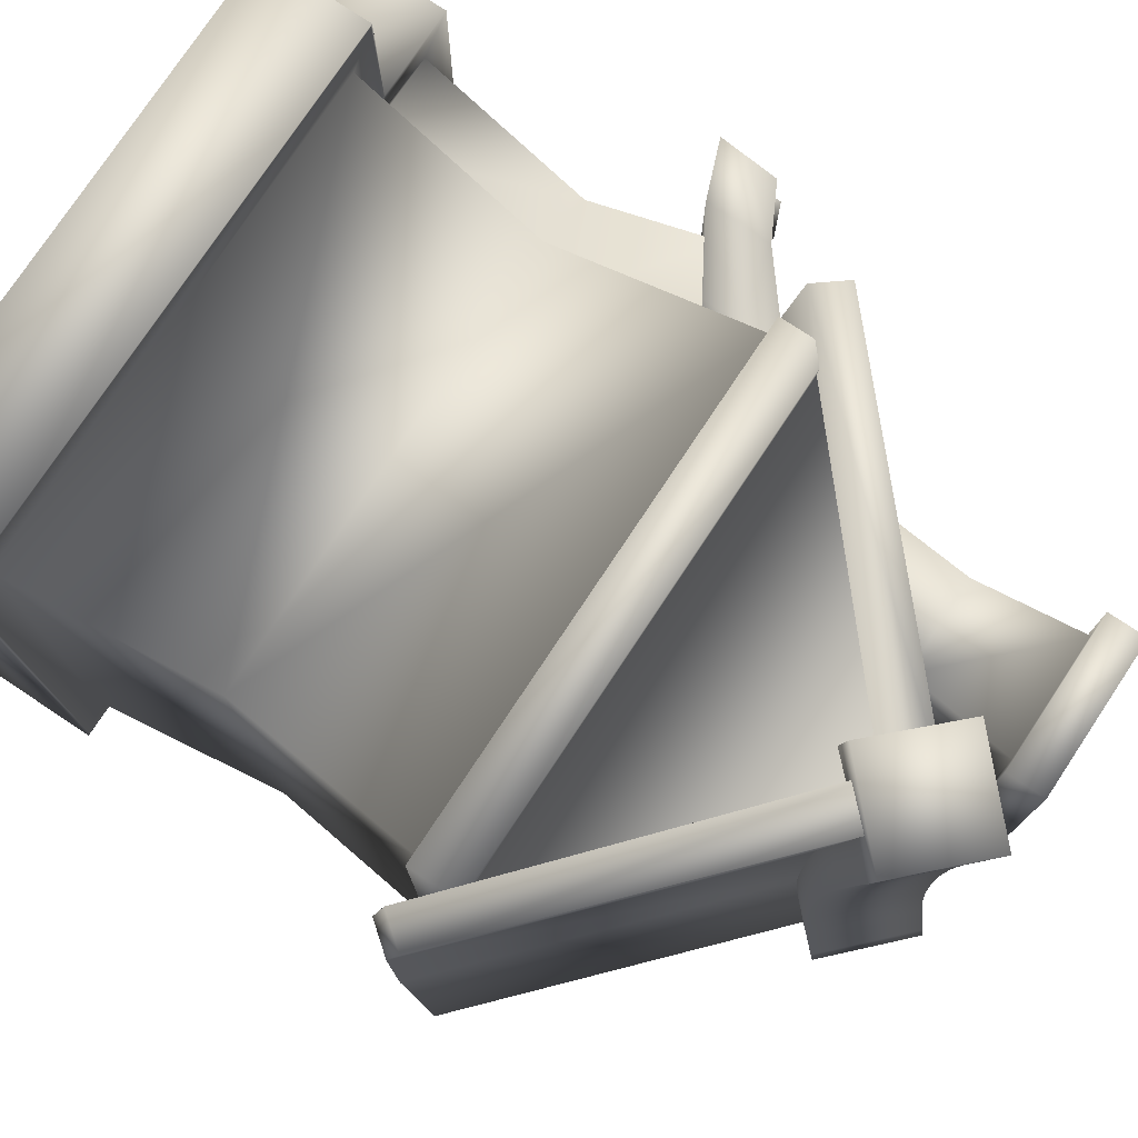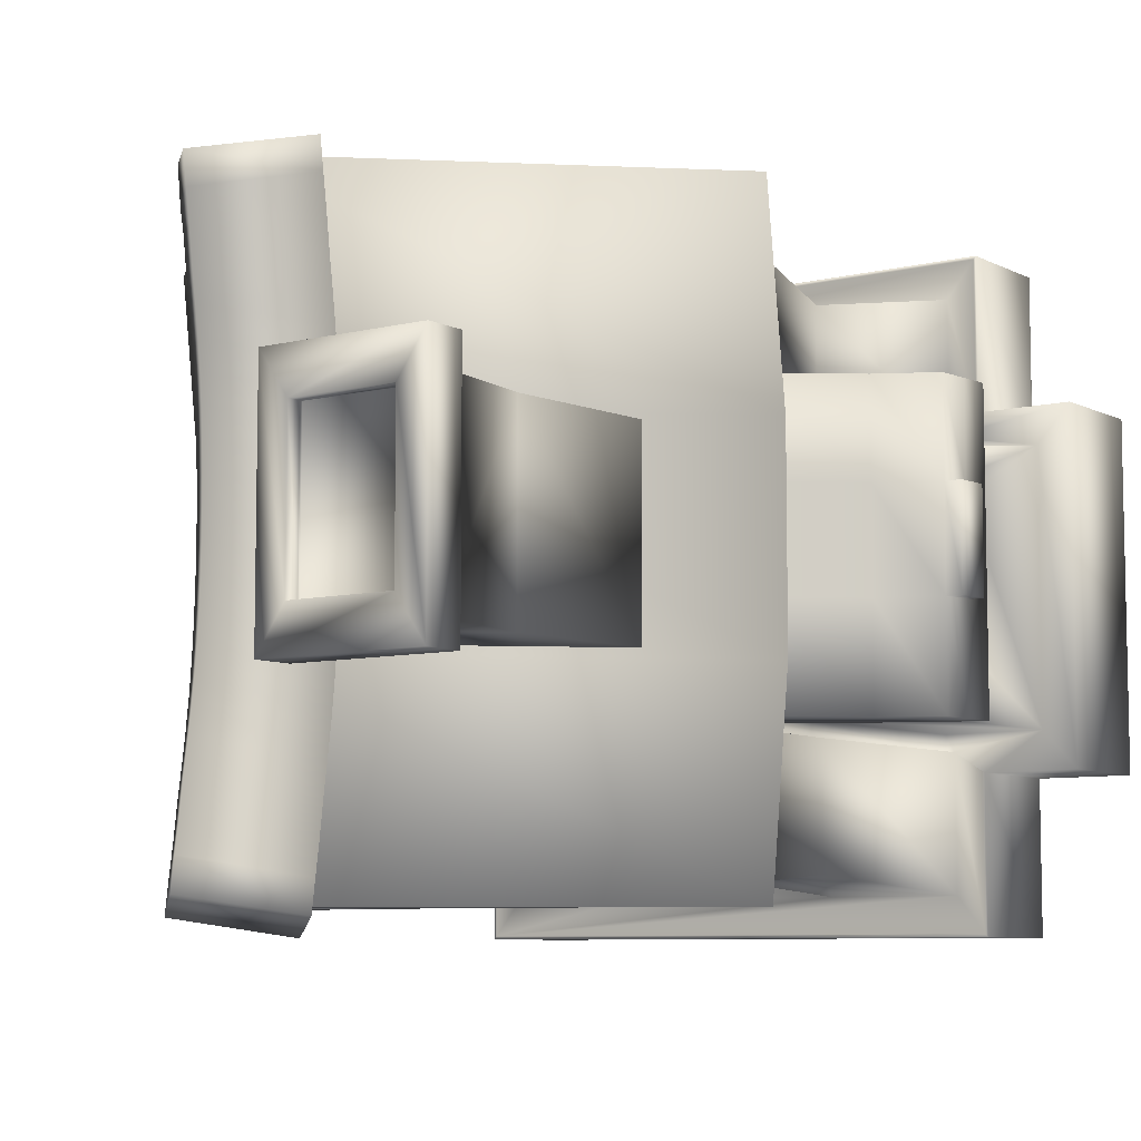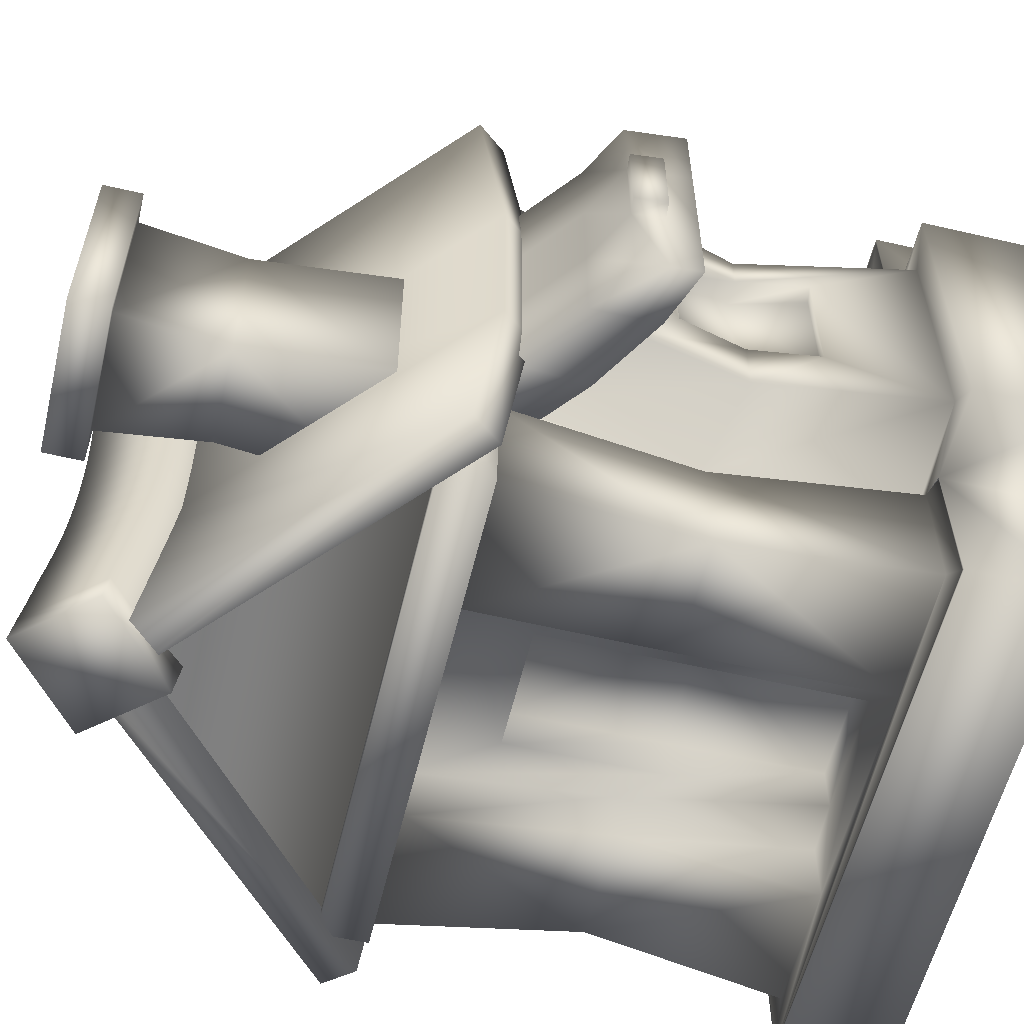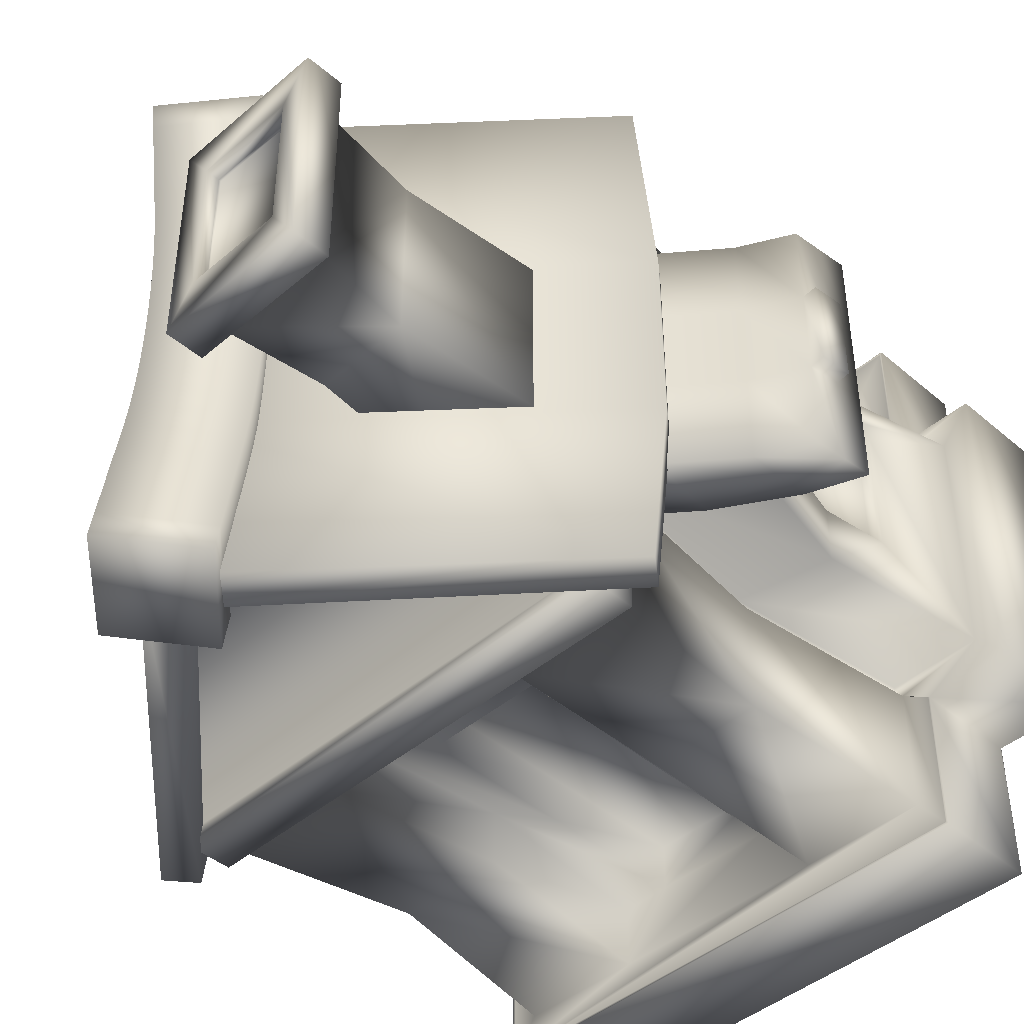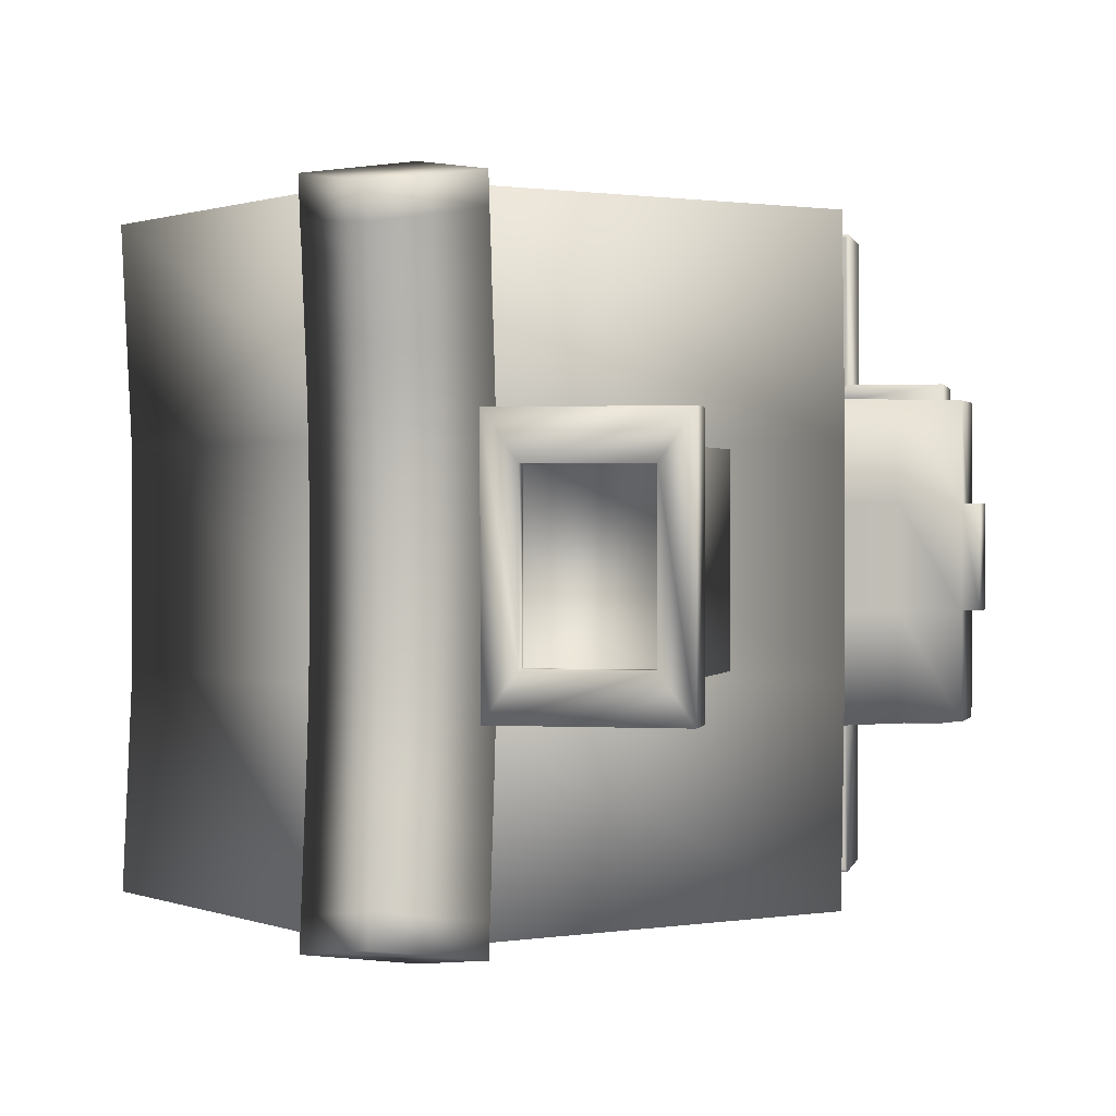
<metadata>
{"format":"obj","ext":"obj","renderer":"f3d","projection":"perspective","resolution":1024,"background":"white","views":[{"elev":76.9,"azim":123.6,"up":"+Z"},{"elev":-7.5,"azim":-144.5,"up":"+Z"},{"elev":-58.2,"azim":-103.5,"up":"+Z"},{"elev":-43.9,"azim":-135.0,"up":"+Z"},{"elev":0.9,"azim":-168.5,"up":"+Z"}]}
</metadata>
<code>
v  -0.7685 165.9 -48.13
v  -0.7685 165.1 -42.61
v  13.37 151.2 -45.77
v  13.37 151.9 -51.17
v  -0.7685 137.3 -48.92
v  -0.7685 138 -54.21
v  -14.91 151.2 -45.77
v  -14.91 151.9 -51.17
v  -0.7685 164.3 -37.08
v  13.37 150.4 -40.37
v  -0.7685 136.5 -43.67
v  -14.91 150.4 -40.37
v  -0.7685 163.5 -30.82
v  13.37 149.6 -34.01
v  -0.7685 135.7 -37.2
v  -14.91 149.6 -34.01
v  -0.7685 162.7 -25.76
v  13.37 148.8 -28.75
v  -0.7685 134.9 -31.74
v  -14.91 148.8 -28.75
v  -0.7685 162 -20.85
v  13.37 148.1 -23.48
v  -0.7685 134.1 -26.11
v  -14.91 148.1 -23.48
v  -0.7685 161.5 -16.1
v  13.37 147.5 -18.19
v  -0.7685 133.4 -20.28
v  -14.91 147.5 -18.19
v  -0.7685 161.1 -11.39
v  13.37 147 -12.88
v  -0.7685 132.9 -14.38
v  -14.91 147 -12.88
v  -0.7685 160.8 -6.611
v  13.37 146.7 -7.619
v  -0.7685 132.6 -8.628
v  -14.91 146.7 -7.619
v  -0.7685 160.7 -1.742
v  13.37 146.5 -2.346
v  -0.7685 132.4 -2.95
v  -14.91 146.5 -2.346
v  -0.7685 160.6 3.134
v  13.37 146.4 2.933
v  -0.7685 132.3 2.733
v  -14.91 146.4 2.933
v  -0.7685 160.6 8.015
v  13.37 146.4 8.215
v  -0.7685 132.3 8.415
v  -14.91 146.4 8.215
v  -0.7685 160.7 12.89
v  13.37 146.5 13.49
v  -0.7685 132.4 14.1
v  -14.91 146.5 13.49
v  -0.7685 160.8 17.76
v  13.37 146.7 18.77
v  -0.7685 132.6 19.78
v  -14.91 146.7 18.77
v  -0.7685 161.1 22.54
v  13.37 147 24.03
v  -0.7685 132.9 25.52
v  -14.91 147 24.03
v  -0.7685 161.5 27.25
v  13.37 147.5 29.34
v  -0.7685 133.4 31.43
v  -14.91 147.5 29.34
v  -0.7685 162 32
v  13.37 148.1 34.63
v  -0.7685 134.1 37.25
v  -14.91 148.1 34.63
v  -0.7685 162.7 36.91
v  13.37 148.8 39.9
v  -0.7685 134.9 42.89
v  -14.91 148.8 39.9
v  -0.7685 163.5 41.97
v  13.37 149.6 45.16
v  -0.7685 135.7 48.35
v  -14.91 149.6 45.16
v  -0.7685 164.3 48.34
v  13.37 150.4 51.63
v  -0.7685 136.5 54.93
v  -14.91 150.4 51.63
v  -0.7685 165.1 53.87
v  13.37 151.2 55.67
v  -0.7685 137.3 60.18
v  -14.91 151.2 57.03
v  -0.7685 165.9 59.39
v  13.37 151.9 62.43
v  -0.7685 138 65.47
v  -14.91 151.9 62.43
v  58.83 96.78 23.97
v  58.83 96.78 -12.82
v  -0.7685 150.7 -12.88
v  -0.7685 150.7 24.03
v  -60.36 96.78 -12.82
v  -60.36 96.78 23.97
v  54.45 91.22 -12.82
v  54.45 91.22 23.97
v  -0.7685 139.6 24.03
v  -0.7685 139.6 -12.88
v  -55.99 91.22 23.97
v  -55.99 91.22 -12.82
v  -0.7685 155.6 -49.79
v  58.83 101.7 -49.6
v  54.45 96.13 -49.6
v  -0.7685 144.5 -49.79
v  58.83 101.7 60.75
v  -0.7685 155.6 60.94
v  -0.7685 144.5 60.94
v  54.45 96.13 60.75
v  -60.36 101.7 60.75
v  -55.99 96.13 60.75
v  -60.36 101.7 -49.6
v  -55.99 96.13 -49.6
v  -44.08 111.4 23
v  -44.08 111.4 -11.42
v  -20.62 111.4 -11.42
v  -20.62 111.4 23
v  -42 164.3 19.95
v  -22.7 164.3 19.95
v  -22.7 164.3 -8.371
v  -42 164.3 -8.371
v  -23.15 139.3 23
v  -41.54 139.3 23
v  -23.15 139.3 -11.42
v  -41.54 139.3 -11.42
v  -20.62 160 23
v  -44.08 160 23
v  -20.62 160 -11.42
v  -44.08 160 -11.42
v  -47.45 160 27.76
v  -17.25 160 27.76
v  -17.25 167.4 27.76
v  -47.45 167.4 27.76
v  -17.25 160 -16.18
v  -17.25 167.4 -16.18
v  -47.45 160 -16.18
v  -47.45 167.4 -16.18
v  -22.7 167.4 19.95
v  -42 167.4 19.95
v  -42 167.4 -8.371
v  -22.7 167.4 -8.371
v  -22.7 164.7 19.95
v  -42 164.7 19.95
v  -22.7 164.7 -8.371
v  -42 164.7 -8.371
v  -53.14 0 64.69
v  -53.14 0.1803 36.83
v  -53.14 0.1803 -25.68
v  -53.14 0 -53.54
v  51.6 0 -53.54
v  51.6 0 64.69
v  51.6 20.54 64.69
v  -53.14 20.54 64.69
v  51.6 20.54 -53.54
v  -53.14 20.54 -53.54
v  -70.56 0.1803 -25.68
v  -70.56 0.1803 36.83
v  -70.56 20.72 36.83
v  -70.56 20.72 -25.68
v  51.13 20.54 64.11
v  -52.66 20.54 64.11
v  51.13 20.54 -52.96
v  -52.66 20.54 -52.96
v  45.83 20.54 57.59
v  -47.36 20.54 57.59
v  45.83 20.54 -46.45
v  -47.36 20.54 -46.45
v  -22.61 20.54 -46.45
v  21.07 20.54 -46.45
v  41.34 57.92 50.38
v  -42.88 57.92 50.38
v  41.34 57.92 -43.65
v  10.88 20.89 -25.05
v  -12.42 20.89 -25.05
v  -12.53 50.38 -25.05
v  10.99 50.38 -25.05
v  -58.28 40.61 -7.177
v  -58.28 40.61 19.04
v  -55.26 54.81 17.74
v  -55.06 54.66 -7.083
v  -49.55 95.3 60.28
v  48.02 95.3 60.28
v  48.02 104.6 60.28
v  -49.55 104.6 60.28
v  48.02 95.3 -49.14
v  48.02 104.6 -49.14
v  -49.55 95.3 -49.14
v  -49.55 104.6 -49.14
v  -47.36 104.6 57.59
v  45.83 104.6 57.59
v  -0.7685 145.4 57.59
v  45.83 104.6 -46.45
v  -47.36 104.6 -46.45
v  -0.7685 145.4 -46.45
v  -47.36 95.3 57.59
v  45.83 95.3 57.59
v  45.83 95.3 -46.45
v  21.07 95.3 -46.45
v  -22.61 95.3 -46.45
v  -47.36 95.3 -46.45
v  -42.88 57.92 -43.65
v  -20.51 57.92 -43.65
v  18.97 57.92 -43.65
v  -20.51 57.92 -32.69
v  -22.61 20.54 -34.32
v  21.07 95.3 -34.32
v  -22.61 95.3 -34.32
v  18.97 57.92 -32.69
v  -12.53 50.38 -34.32
v  -12.42 20.89 -34.32
v  10.99 80.3 -34.32
v  -12.53 80.3 -34.32
v  10.99 50.38 -34.32
v  10.88 20.89 -34.32
v  21.07 20.54 -34.32
v  -12.53 80.3 -25.05
v  10.99 80.3 -25.05
v  -58.24 68.04 18.64
v  -58.24 68.04 -7.173
v  -53.14 20.72 36.83
v  -53.14 20.72 -25.68
v  -52.66 20.54 36.52
v  -52.66 20.54 -25.38
v  -47.36 20.54 33.08
v  -47.36 20.54 -21.93
v  -42.88 57.92 28.22
v  -42.88 57.92 -21.5
v  -49.97 95.3 31.14
v  -49.97 104.6 32.58
v  -49.97 104.6 -23.35
v  -49.97 95.3 -23.35
v  -47.36 95.3 31.64
v  -47.36 95.3 -21.93
v  -47.78 104.6 -21.93
v  -47.78 104.6 33.08
v  -45.63 20.34 29.96
v  -45.63 20.34 33.08
v  -41.14 57.93 28.13
v  -41.14 57.93 25.31
v  -41.14 57.93 -18.58
v  -41.14 57.93 -21.4
v  -45.63 20.34 -21.93
v  -45.63 20.34 -18.81
v  -46.06 95.51 -18.63
v  -45.64 95.51 -21.75
v  -45.64 95.53 32.9
v  -46.06 95.53 29.78
v  -64.6 77.9 29.96
v  -59.7 54.54 25.4
v  -64.18 20.54 29.96
v  -64.18 20.54 -18.81
v  -59.7 54.54 -18.68
v  -64.6 77.9 -18.81
v  -61.45 41.23 19.01
v  -61.45 41.23 -7.21
v  -59.9 54.67 17.71
v  -62.8 67.17 18.61
v  -62.8 67.17 -7.2
v  -59.71 54.54 -7.114
v  -54.19 80.49 -2.831
v  -54.19 80.49 14.71
v  -68.17 71.99 14.71
v  -68.17 71.99 -2.831
v  -55.28 94.87 14.71
v  -55.28 94.87 -2.831
v  -67.94 84.55 -2.831
v  -67.94 84.55 14.71
v  -68.17 71.99 31.54
v  -54.19 80.49 31.54
v  -54.72 87.39 31.54
v  -68.06 78.02 31.54
v  -32.71 98.08 14.71
v  -32.86 97.96 -2.831
v  -32.86 105.3 -2.831
v  -32.71 105.4 14.71
v  -54.19 80.49 -21.07
v  -68.17 71.99 -21.07
v  -68.06 78.02 -21.07
v  -54.72 87.39 -21.07
v  -78.72 67.94 -2.831
v  -78.72 67.94 14.71
v  -78.24 73.42 14.69
v  -78.24 73.42 -2.851
v  -32.71 113.4 14.71
v  -32.86 113.3 -2.831
v  -77.73 79.36 -2.851
v  -77.73 79.36 14.69
v  -32.57 98.18 31.54
v  -32.57 105.5 31.54
v  -67.94 84.55 31.54
v  -77.73 79.36 31.54
v  -78.24 73.42 31.54
v  -78.72 67.94 -21.07
v  -78.24 73.42 -21.07
v  -55.28 94.87 -21.07
v  -33.02 113.2 -21.07
v  -33.02 105.2 -21.07
v  -55.28 94.87 31.54
v  -67.94 84.55 -21.07
v  -80.67 79.62 14.69
v  -80.67 79.62 -2.851
v  -81.19 73.68 -2.851
v  -81.19 73.68 14.69
v  -32.57 113.5 31.54
v  -78.72 67.94 31.54
v  -77.73 79.36 -21.07
v  -33.02 97.85 -21.07
o Shape001
g Shape001
f 1 2 3 4
f 4 3 5 6
f 6 5 7 8
f 8 7 2 1
f 2 9 10 3
f 3 10 11 5
f 5 11 12 7
f 7 12 9 2
f 9 13 14 10
f 10 14 15 11
f 11 15 16 12
f 12 16 13 9
f 13 17 18 14
f 14 18 19 15
f 15 19 20 16
f 16 20 17 13
f 17 21 22 18
f 18 22 23 19
f 19 23 24 20
f 20 24 21 17
f 21 25 26 22
f 22 26 27 23
f 23 27 28 24
f 24 28 25 21
f 25 29 30 26
f 26 30 31 27
f 27 31 32 28
f 28 32 29 25
f 29 33 34 30
f 30 34 35 31
f 31 35 36 32
f 32 36 33 29
f 33 37 38 34
f 34 38 39 35
f 35 39 40 36
f 36 40 37 33
f 37 41 42 38
f 38 42 43 39
f 39 43 44 40
f 40 44 41 37
f 41 45 46 42
f 42 46 47 43
f 43 47 48 44
f 44 48 45 41
f 45 49 50 46
f 46 50 51 47
f 47 51 52 48
f 48 52 49 45
f 49 53 54 50
f 50 54 55 51
f 51 55 56 52
f 52 56 53 49
f 53 57 58 54
f 54 58 59 55
f 55 59 60 56
f 56 60 57 53
f 57 61 62 58
f 58 62 63 59
f 59 63 64 60
f 60 64 61 57
f 61 65 66 62
f 62 66 67 63
f 63 67 68 64
f 64 68 65 61
f 65 69 70 66
f 66 70 71 67
f 67 71 72 68
f 68 72 69 65
f 69 73 74 70
f 70 74 75 71
f 71 75 76 72
f 72 76 73 69
f 73 77 78 74
f 74 78 79 75
f 75 79 80 76
f 76 80 77 73
f 77 81 82 78
f 78 82 83 79
f 79 83 84 80
f 80 84 81 77
f 81 85 86 82
f 82 86 87 83
f 83 87 88 84
f 84 88 85 81
f 4 6 8 1
f 87 86 85 88
f 89 90 91 92
f 93 94 92 91
f 95 96 97 98
f 99 100 98 97
f 90 89 96 95
f 101 102 103 104
f 105 106 107 108
f 94 93 100 99
f 106 109 110 107
f 111 101 104 112
f 90 102 101 91
f 92 106 105 89
f 94 109 106 92
f 91 101 111 93
f 96 108 107 97
f 98 104 103 95
f 100 112 104 98
f 97 107 110 99
f 89 105 108 96
f 95 103 102 90
f 93 111 112 100
f 99 110 109 94
f 113 114 115 116
f 117 118 119 120
f 113 116 121 122
f 116 115 123 121
f 115 114 124 123
f 114 113 122 124
f 121 125 126 122
f 123 127 125 121
f 124 128 127 123
f 122 126 128 124
f 129 130 131 132
f 130 133 134 131
f 133 135 136 134
f 135 129 132 136
f 126 125 130 129
f 125 127 133 130
f 127 128 135 133
f 128 126 129 135
f 137 138 132 131
f 138 139 136 132
f 139 140 134 136
f 140 137 131 134
f 138 137 141 142
f 137 140 143 141
f 140 139 144 143
f 139 138 142 144
f 142 141 118 117
f 141 143 119 118
f 143 144 120 119
f 144 142 117 120
f 145 146 147 148 149 150
f 145 150 151 152
f 150 149 153 151
f 149 148 154 153
f 155 156 157 158
f 152 151 159 160
f 151 153 161 159
f 153 154 162 161
f 160 159 163 164
f 159 161 165 163
f 161 162 166 167 168 165
f 164 163 169 170
f 163 165 171 169
f 172 173 174 175
f 176 177 178 179
f 180 181 182 183
f 181 184 185 182
f 184 186 187 185
f 188 189 190
f 191 192 193
f 194 195 181 180
f 195 196 184 181
f 196 197 198 199 186 184
f 189 188 183 182
f 192 191 185 187
f 191 189 182 185
f 167 166 200 201
f 197 196 171 202
f 167 201 203 204
f 198 197 205 206
f 197 202 207 205
f 204 203 208 209
f 206 205 210 211
f 205 207 212 210
f 209 213 168 167
f 168 213 214
f 204 209 167
f 169 195 194 170
f 171 196 195 169
f 174 215 216 175
f 217 218 179 178
f 200 199 198 201
f 171 165 168 202
f 201 198 206 203
f 202 168 214 207
f 203 206 211 208
f 207 214 213 212
f 213 209 173 172
f 209 208 174 173
f 208 211 215 174
f 211 210 216 215
f 210 212 175 216
f 212 213 172 175
f 146 145 152 219
f 220 154 148 147
f 219 152 160 221
f 222 162 154 220
f 221 160 164 223
f 224 166 162 222
f 223 164 170 225
f 226 200 166 224
f 227 180 183 228
f 229 187 186 230
f 231 194 180 227
f 230 186 199 232
f 233 192 187 229
f 228 183 188 234
f 232 199 200 226
f 225 170 194 231
f 147 146 156 155
f 146 219 157 156
f 220 147 155 158
f 235 236 237 238
f 239 240 241 242
f 243 244 240 239
f 238 237 245 246
f 223 225 237 236
f 225 231 245 237
f 247 248 238 246
f 248 249 235 238
f 249 223 236 235
f 224 250 242 241
f 250 251 239 242
f 251 252 243 239
f 232 226 240 244
f 226 224 241 240
f 223 249 157 219
f 249 250 158 157
f 220 158 250 224
f 250 249 253 254
f 249 248 255 253
f 248 247 256 255
f 247 252 257 256
f 252 251 258 257
f 251 250 254 258
f 254 253 177 176
f 253 255 178 177
f 255 256 217 178
f 256 257 218 217
f 257 258 179 218
f 258 254 176 179
f 259 260 261 262
f 263 264 265 266
f 267 268 269 270
f 271 272 273 274
f 275 276 277 278
f 279 280 281 282
f 272 271 260 259
f 280 279 262 261
f 283 284 264 263
f 285 286 266 265
f 268 287 288 269
f 289 290 291 270
f 276 292 293 277
f 294 295 296 278
f 269 297 289 270
f 284 283 274 273
f 277 298 294 278
f 299 300 301 302
f 288 303 297 269
f 291 304 267 270
f 293 305 298 277
f 296 306 275 278
f 260 268 267 261
f 262 276 275 259
f 264 294 298 265
f 266 289 297 263
f 272 306 296 273
f 274 288 287 271
f 280 304 291 281
f 282 293 292 279
f 271 287 268 260
f 259 275 306 272
f 279 292 276 262
f 261 267 304 280
f 284 295 294 264
f 263 297 303 283
f 286 290 289 266
f 265 298 305 285
f 283 303 288 274
f 273 296 295 284
f 285 305 293 282
f 281 291 290 286
f 286 285 300 299
f 285 282 301 300
f 282 281 302 301
f 281 286 299 302

</code>
